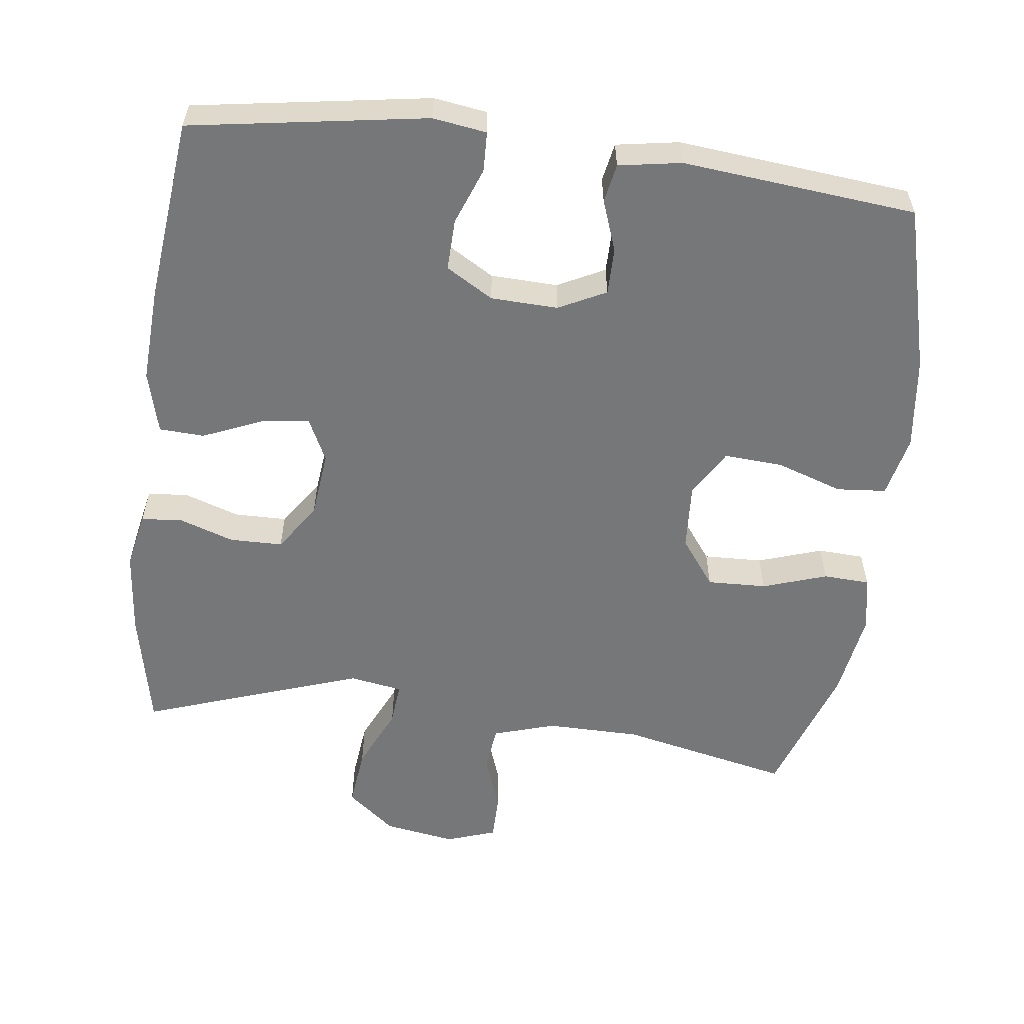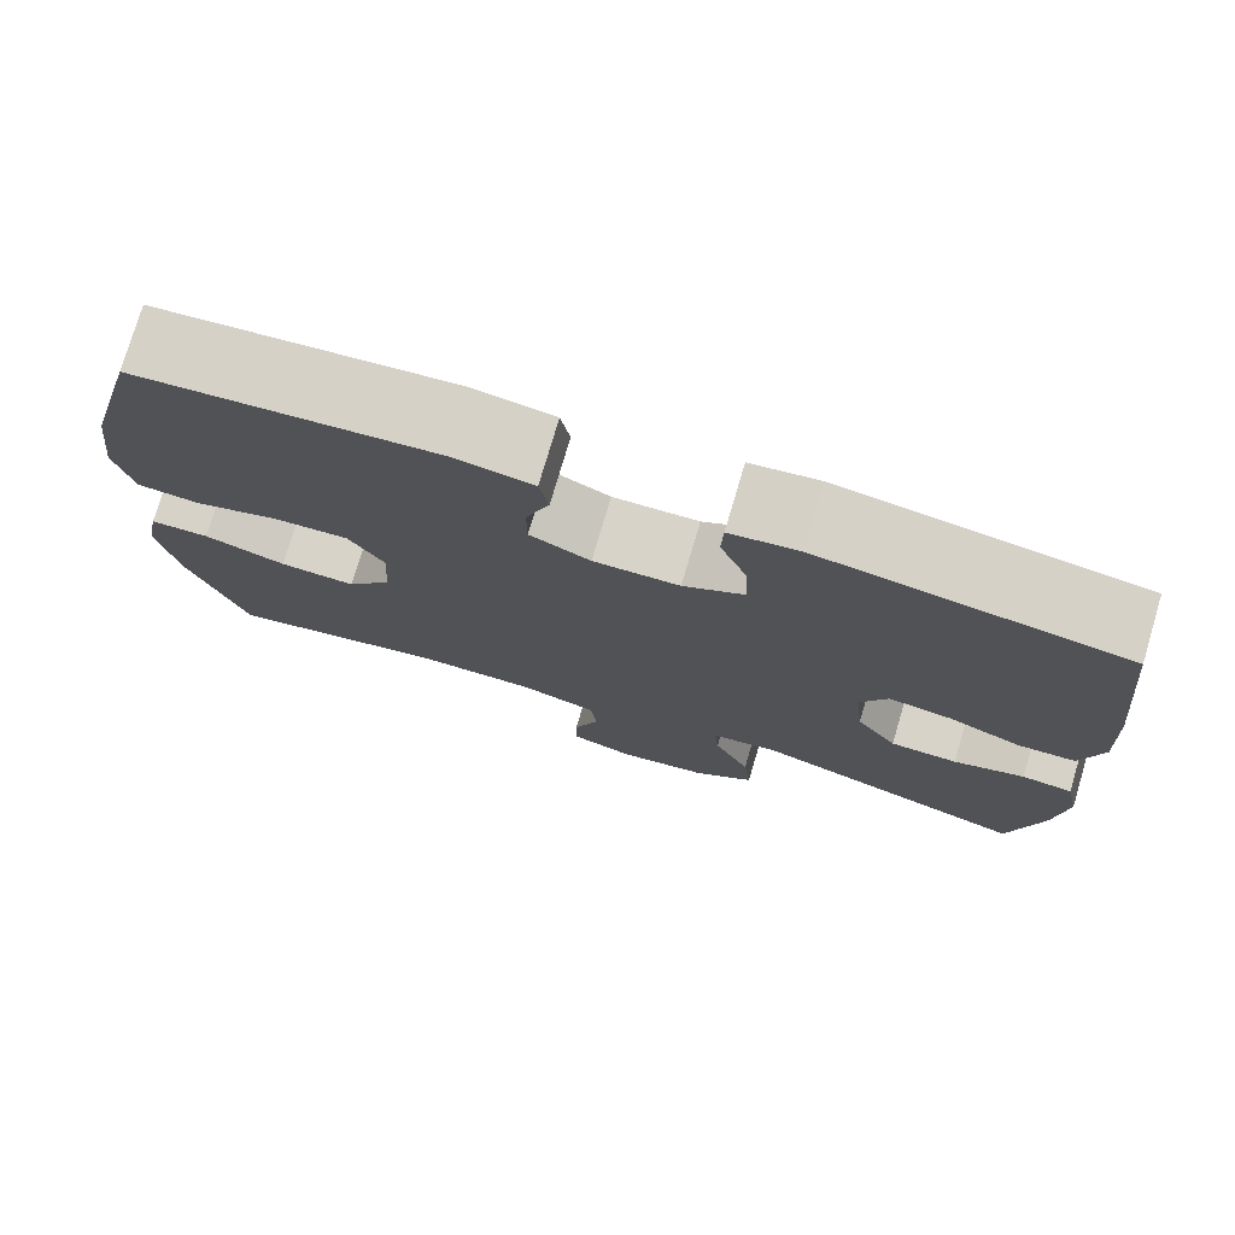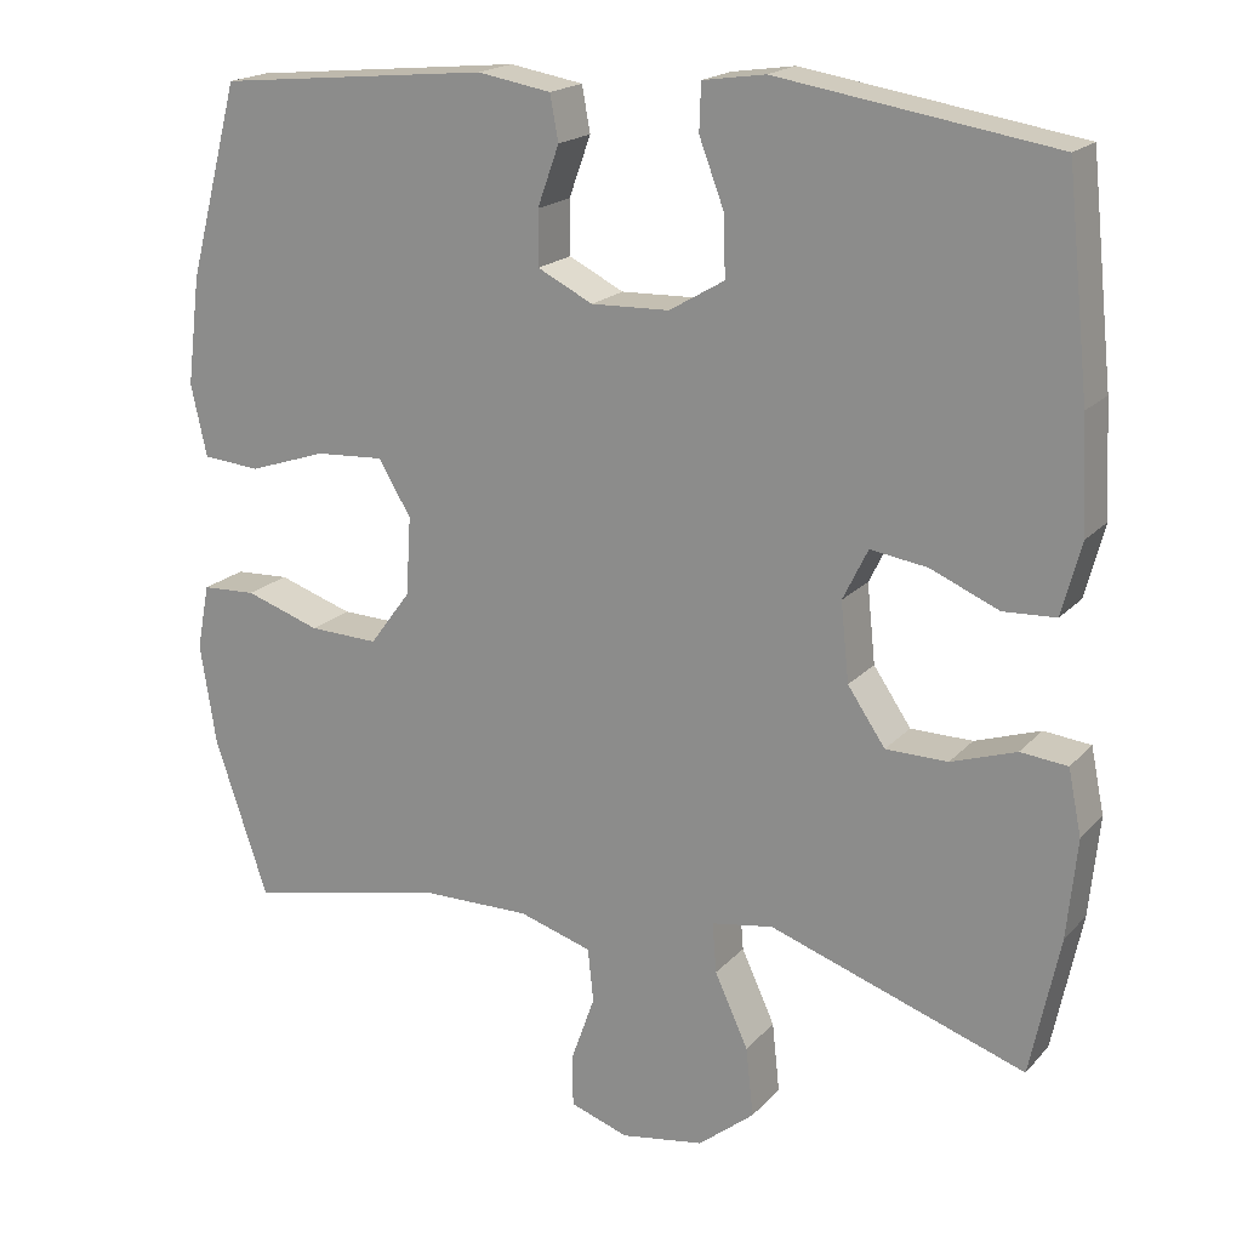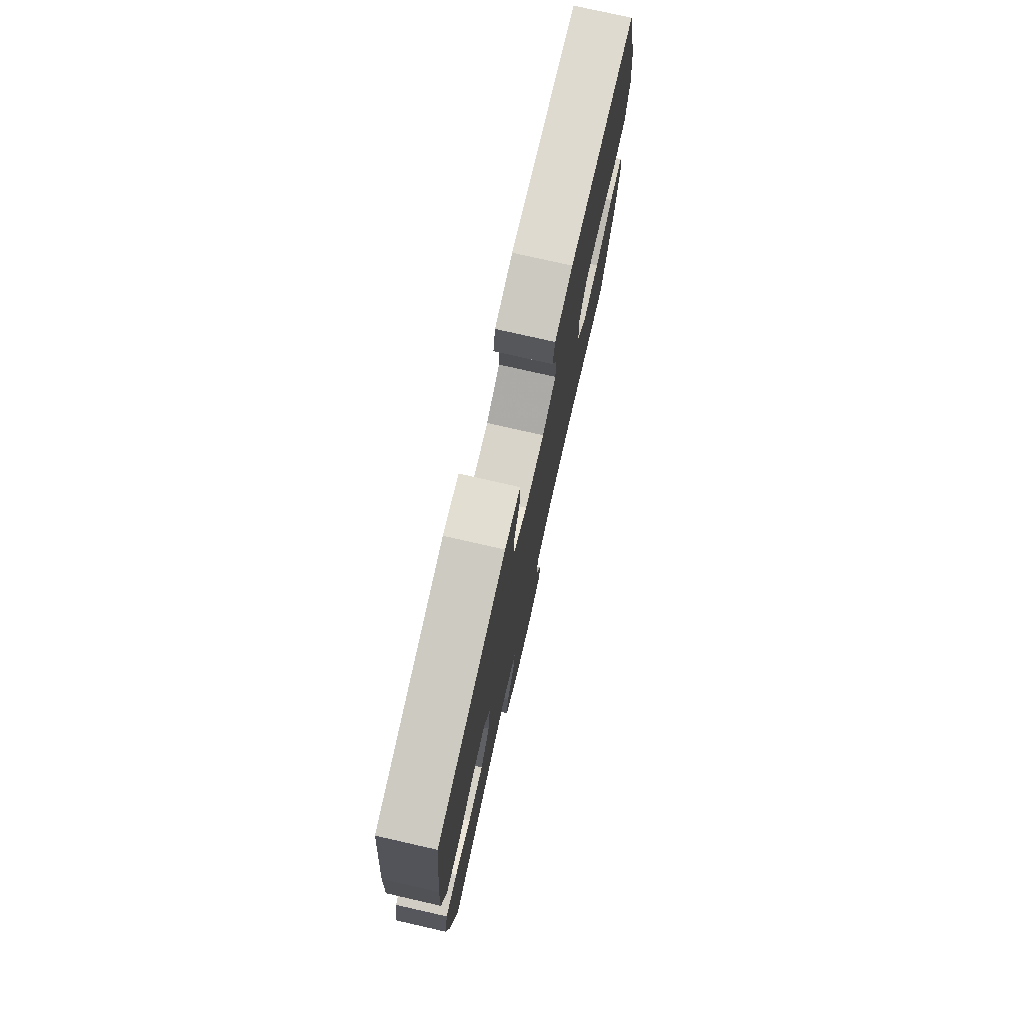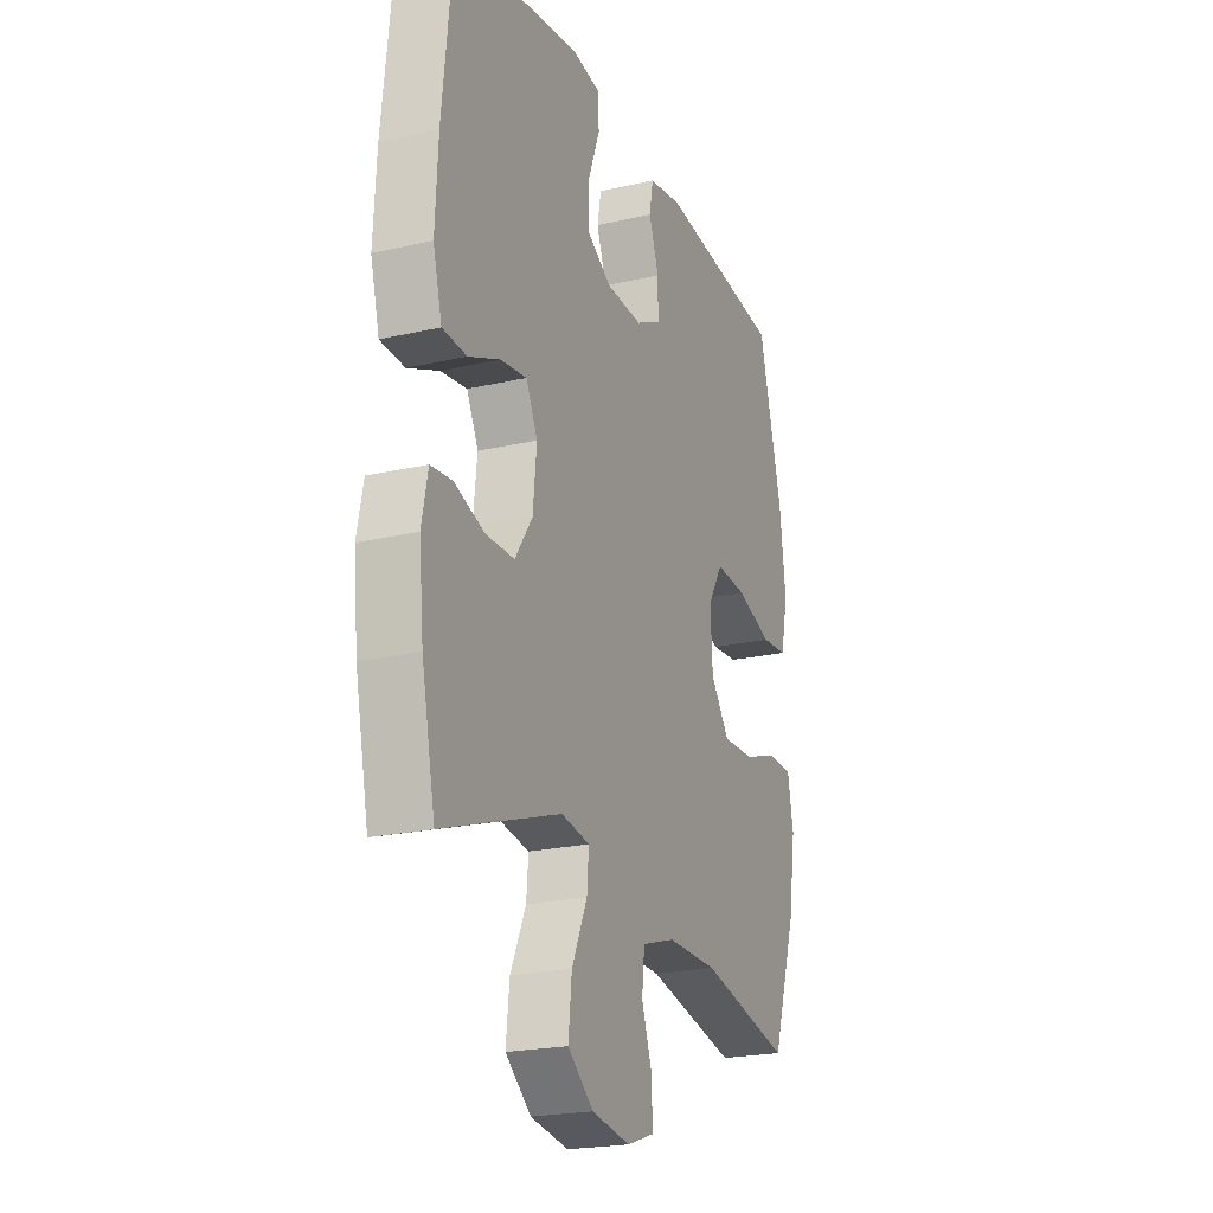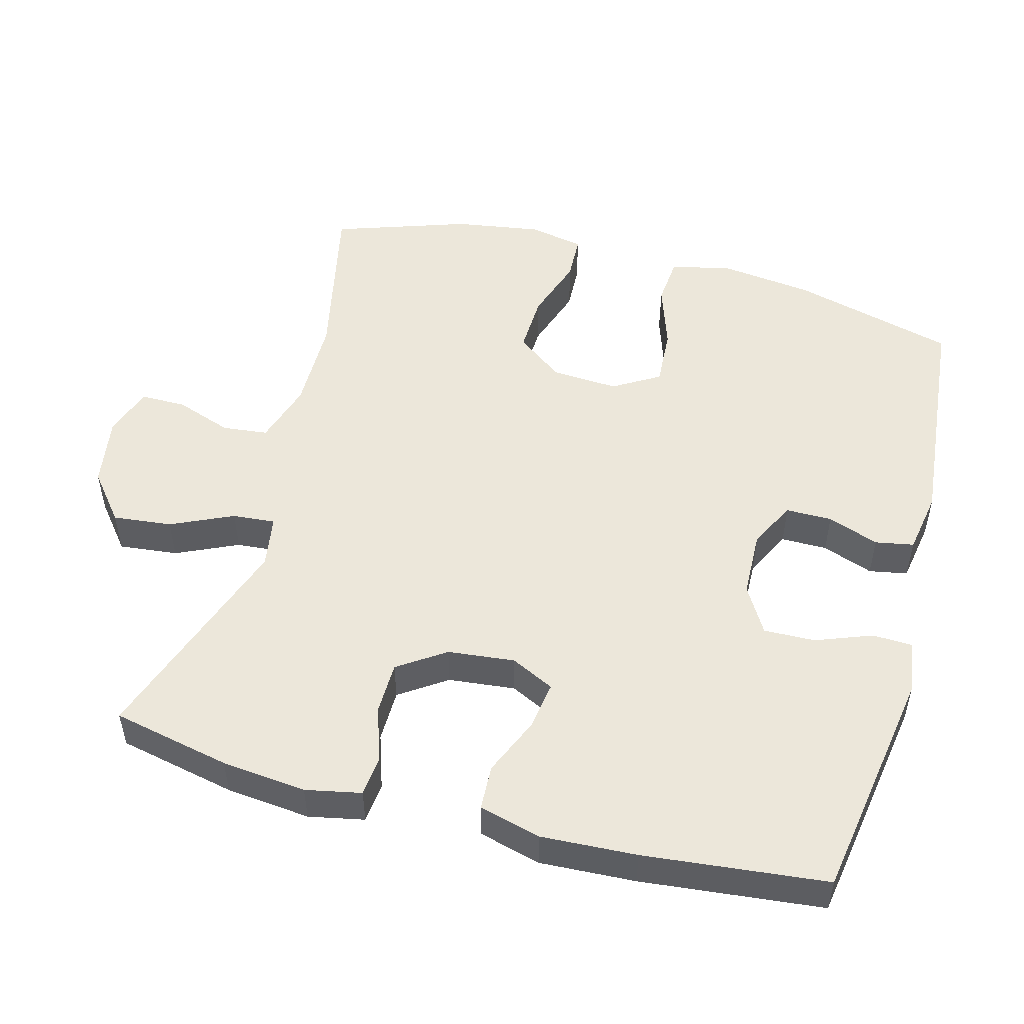
<metadata>
{"format":"obj","ext":"obj","renderer":"f3d","projection":"perspective","resolution":1024,"background":"white","views":[{"elev":-57.1,"azim":-7.3,"up":"+Y"},{"elev":76.7,"azim":-163.5,"up":"+Z"},{"elev":18.8,"azim":-151.6,"up":"+Z"},{"elev":76.7,"azim":-77.2,"up":"+Z"},{"elev":-21.9,"azim":-68.0,"up":"+Z"},{"elev":51.2,"azim":-74.9,"up":"+Y"}]}
</metadata>
<code>
v -0.5 0.07 -0.5
v -0.535 0.07 -0.334
v -0.547 0.07 -0.215
v -0.531 0.07 -0.137
v -0.475 0.07 -0.131
v -0.397 0.07 -0.157
v -0.323 0.07 -0.156
v -0.278 0.07 -0.09
v -0.268 0.07 0.004
v -0.298 0.07 0.065
v -0.366 0.07 0.055
v -0.448 0.07 0.02
v -0.511 0.07 0.023
v -0.534 0.07 0.11
v -0.527 0.07 0.244
v -0.5 0.07 0.5
v -0.17 0.07 0.553
v -0.095 0.07 0.542
v -0.093 0.07 0.486
v -0.123 0.07 0.407
v -0.125 0.07 0.335
v -0.059 0.07 0.296
v 0.035 0.07 0.293
v 0.101 0.07 0.326
v 0.101 0.07 0.391
v 0.075 0.07 0.463
v 0.085 0.07 0.517
v 0.173 0.07 0.532
v 0.5 0.07 0.5
v 0.561 0.07 0.269
v 0.577 0.07 0.139
v 0.558 0.07 0.053
v 0.489 0.07 0.047
v 0.396 0.07 0.078
v 0.314 0.07 0.083
v 0.275 0.07 0.018
v 0.281 0.07 -0.076
v 0.33 0.07 -0.142
v 0.413 0.07 -0.139
v 0.503 0.07 -0.109
v 0.568 0.07 -0.112
v 0.583 0.07 -0.19
v 0.564 0.07 -0.311
v 0.5 0.07 -0.5
v 0.262 0.07 -0.449
v 0.13 0.07 -0.448
v 0.043 0.07 -0.475
v 0.036 0.07 -0.539
v 0.064 0.07 -0.618
v 0.064 0.07 -0.682
v -0.006 0.07 -0.706
v -0.106 0.07 -0.69
v -0.173 0.07 -0.636
v -0.164 0.07 -0.553
v -0.124 0.07 -0.466
v -0.119 0.07 -0.406
v -0.193 0.07 -0.394
v -0.5 0 -0.5
v -0.535 0 -0.334
v -0.547 0 -0.215
v -0.531 0 -0.137
v -0.475 0 -0.131
v -0.397 0 -0.157
v -0.323 0 -0.156
v -0.278 0 -0.09
v -0.268 0 0.004
v -0.298 0 0.065
v -0.366 0 0.055
v -0.448 0 0.02
v -0.511 0 0.023
v -0.534 0 0.11
v -0.527 0 0.244
v -0.5 0 0.5
v -0.17 0 0.553
v -0.095 0 0.542
v -0.093 0 0.486
v -0.123 0 0.407
v -0.125 0 0.335
v -0.059 0 0.296
v 0.035 0 0.293
v 0.101 0 0.326
v 0.101 0 0.391
v 0.075 0 0.463
v 0.085 0 0.517
v 0.173 0 0.532
v 0.5 0 0.5
v 0.561 0 0.269
v 0.577 0 0.139
v 0.558 0 0.053
v 0.489 0 0.047
v 0.396 0 0.078
v 0.314 0 0.083
v 0.275 0 0.018
v 0.281 0 -0.076
v 0.33 0 -0.142
v 0.413 0 -0.139
v 0.503 0 -0.109
v 0.568 0 -0.112
v 0.583 0 -0.19
v 0.564 0 -0.311
v 0.5 0 -0.5
v 0.262 0 -0.449
v 0.13 0 -0.448
v 0.043 0 -0.475
v 0.036 0 -0.539
v 0.064 0 -0.618
v 0.064 0 -0.682
v -0.006 0 -0.706
v -0.106 0 -0.69
v -0.173 0 -0.636
v -0.164 0 -0.553
v -0.124 0 -0.466
v -0.119 0 -0.406
v -0.193 0 -0.394
f 53 54 55
f 52 53 55
f 51 52 55
f 50 51 55
f 49 50 55
f 48 49 55
f 47 48 55 56
f 46 47 56
f 45 46 56
f 43 44 45
f 42 43 45
f 41 42 45
f 40 41 45
f 39 40 45
f 45 56 57
f 39 45 57
f 38 39 57
f 32 33 34
f 31 32 34
f 30 31 34
f 29 30 34
f 28 29 34
f 27 28 34
f 26 27 34
f 25 26 34
f 24 25 34 35
f 23 24 35 36
f 18 19 20
f 17 18 20
f 16 17 20
f 15 16 20
f 14 15 20
f 13 14 20
f 12 13 20
f 11 12 20
f 10 11 20 21
f 9 10 21 22
f 4 5 6
f 3 4 6
f 2 3 6
f 1 2 6
f 57 1 6
f 57 6 7
f 57 7 8
f 38 57 8
f 37 38 8
f 23 36 37
f 22 23 37
f 9 22 37
f 8 9 37
f 112 111 110
f 112 110 109
f 112 109 108
f 112 108 107
f 112 107 106
f 112 106 105
f 113 112 105 104
f 113 104 103
f 113 103 102
f 102 101 100
f 102 100 99
f 102 99 98
f 102 98 97
f 102 97 96
f 114 113 102
f 114 102 96
f 114 96 95
f 91 90 89
f 91 89 88
f 91 88 87
f 91 87 86
f 91 86 85
f 91 85 84
f 91 84 83
f 91 83 82
f 92 91 82 81
f 93 92 81 80
f 77 76 75
f 77 75 74
f 77 74 73
f 77 73 72
f 77 72 71
f 77 71 70
f 77 70 69
f 77 69 68
f 78 77 68 67
f 79 78 67 66
f 63 62 61
f 63 61 60
f 63 60 59
f 63 59 58
f 63 58 114
f 64 63 114
f 65 64 114
f 65 114 95
f 65 95 94
f 94 93 80
f 94 80 79
f 94 79 66
f 94 66 65
f 1 58 59 2
f 2 59 60 3
f 3 60 61 4
f 4 61 62 5
f 5 62 63 6
f 6 63 64 7
f 7 64 65 8
f 8 65 66 9
f 9 66 67 10
f 10 67 68 11
f 11 68 69 12
f 12 69 70 13
f 13 70 71 14
f 14 71 72 15
f 15 72 73 16
f 16 73 74 17
f 17 74 75 18
f 18 75 76 19
f 19 76 77 20
f 20 77 78 21
f 21 78 79 22
f 22 79 80 23
f 23 80 81 24
f 24 81 82 25
f 25 82 83 26
f 26 83 84 27
f 27 84 85 28
f 28 85 86 29
f 29 86 87 30
f 30 87 88 31
f 31 88 89 32
f 32 89 90 33
f 33 90 91 34
f 34 91 92 35
f 35 92 93 36
f 36 93 94 37
f 37 94 95 38
f 38 95 96 39
f 39 96 97 40
f 40 97 98 41
f 41 98 99 42
f 42 99 100 43
f 43 100 101 44
f 44 101 102 45
f 45 102 103 46
f 46 103 104 47
f 47 104 105 48
f 48 105 106 49
f 49 106 107 50
f 50 107 108 51
f 51 108 109 52
f 52 109 110 53
f 53 110 111 54
f 54 111 112 55
f 55 112 113 56
f 56 113 114 57
f 57 114 58 1

</code>
